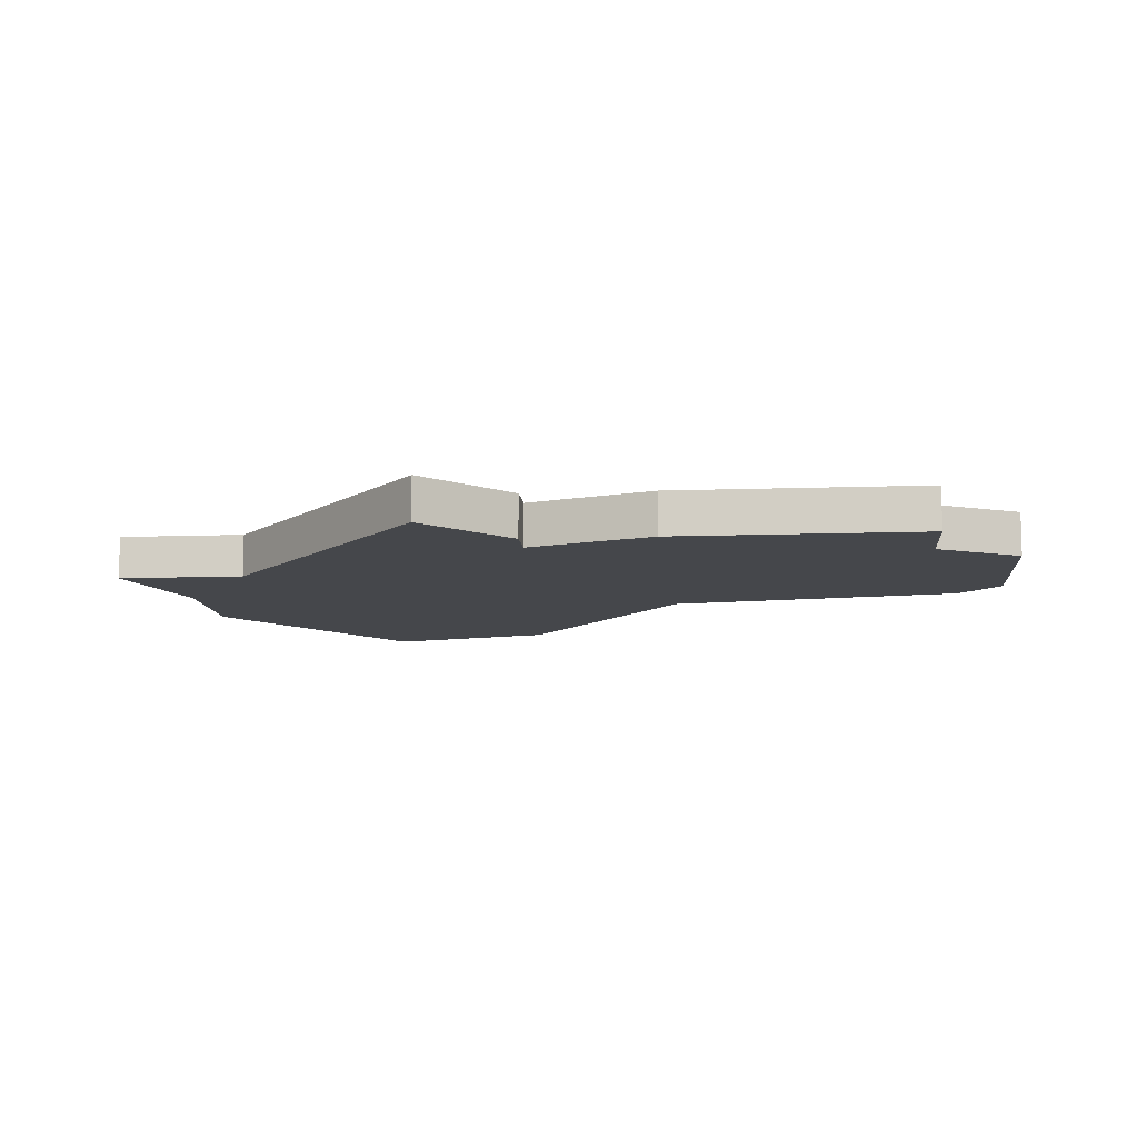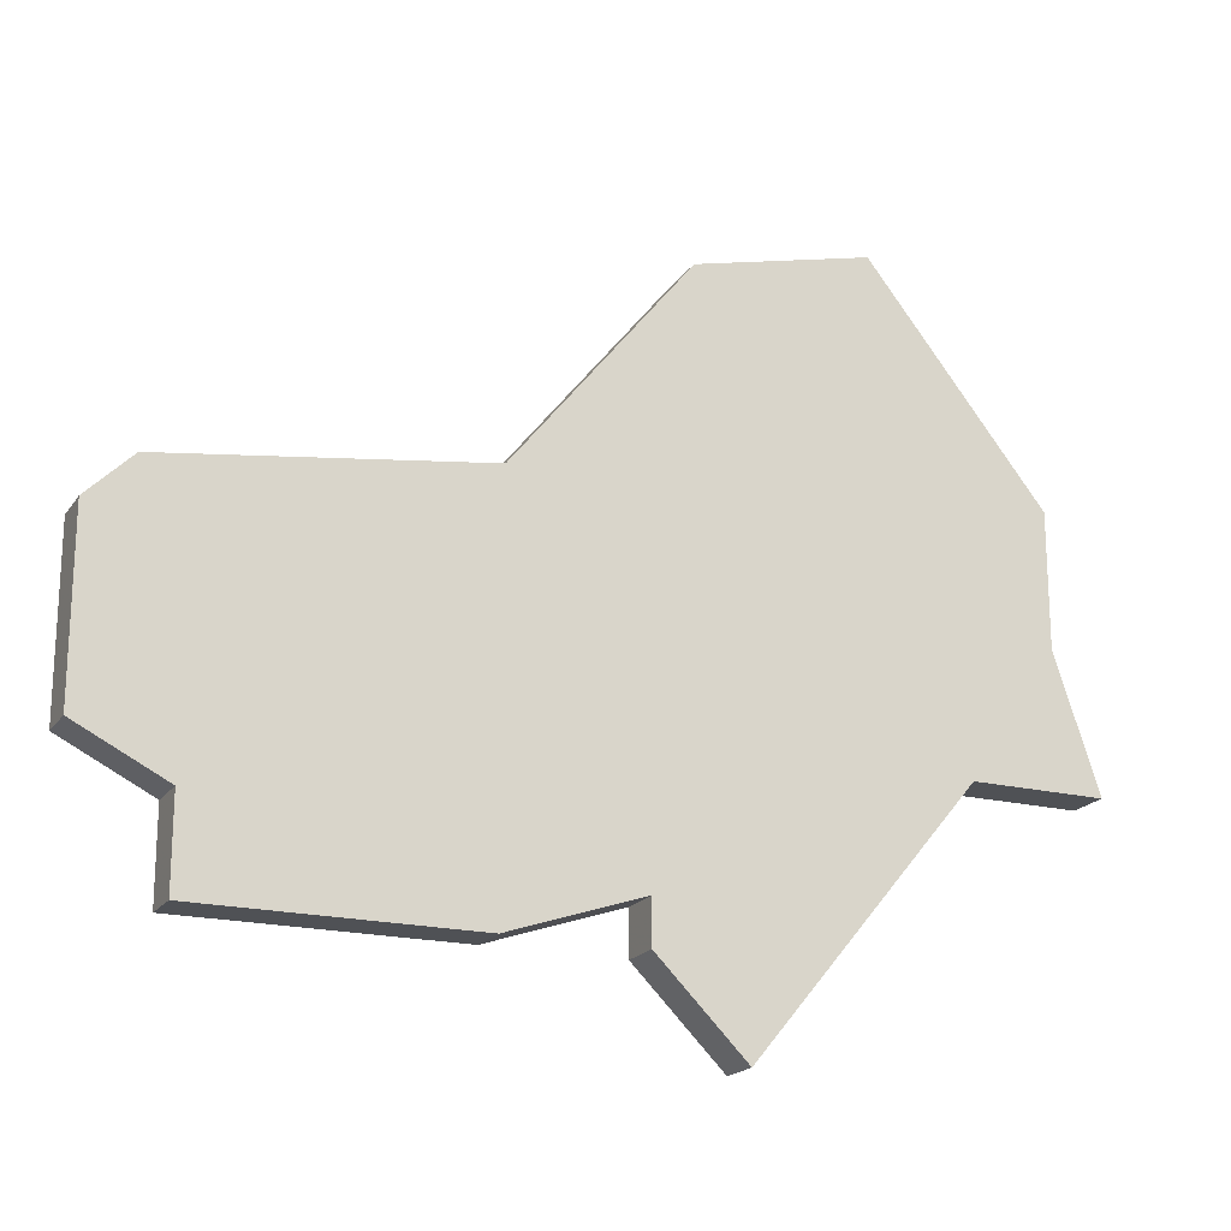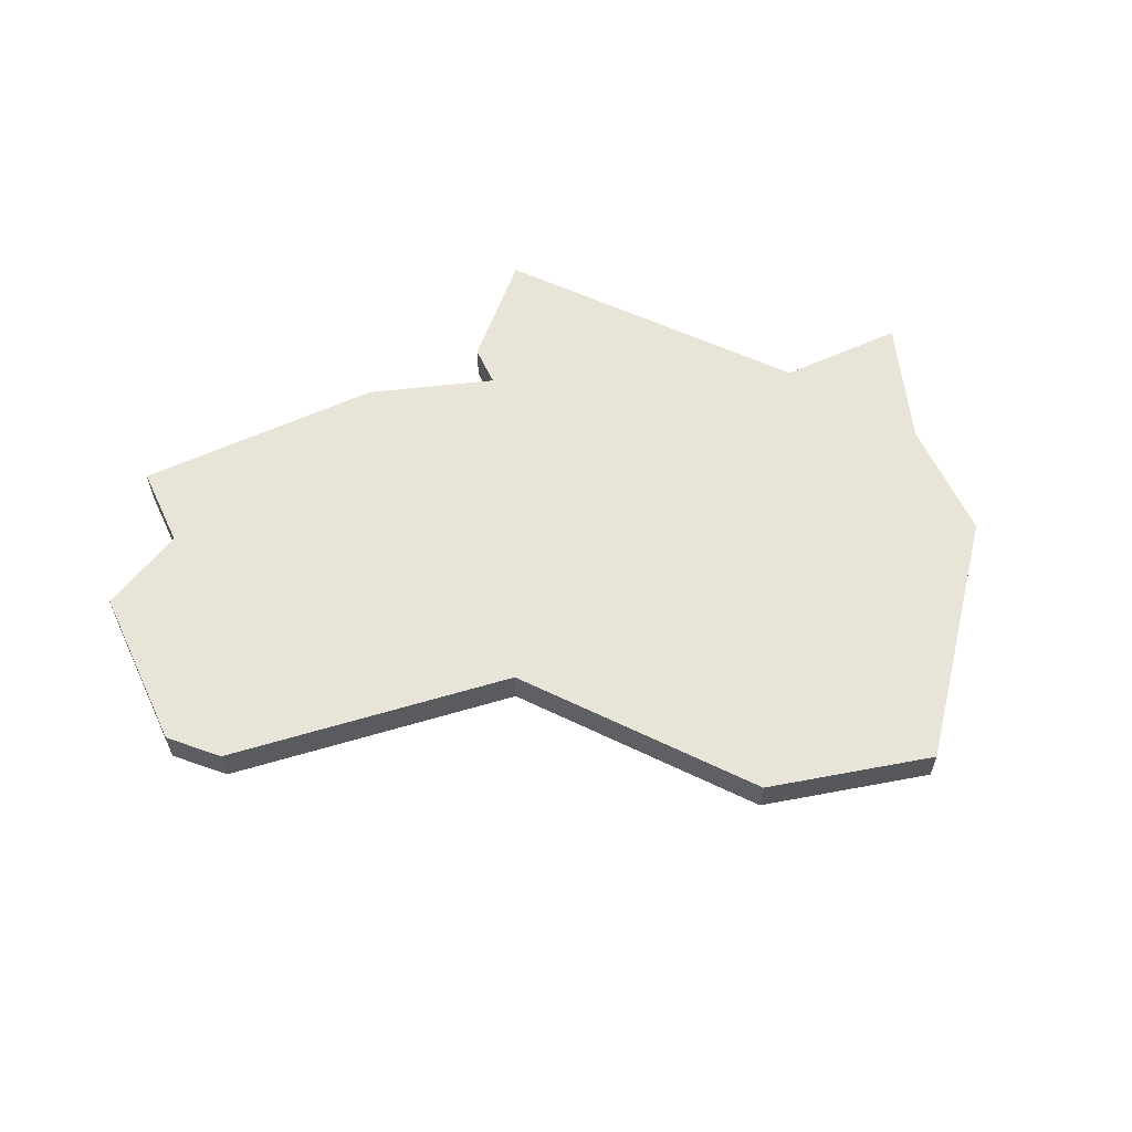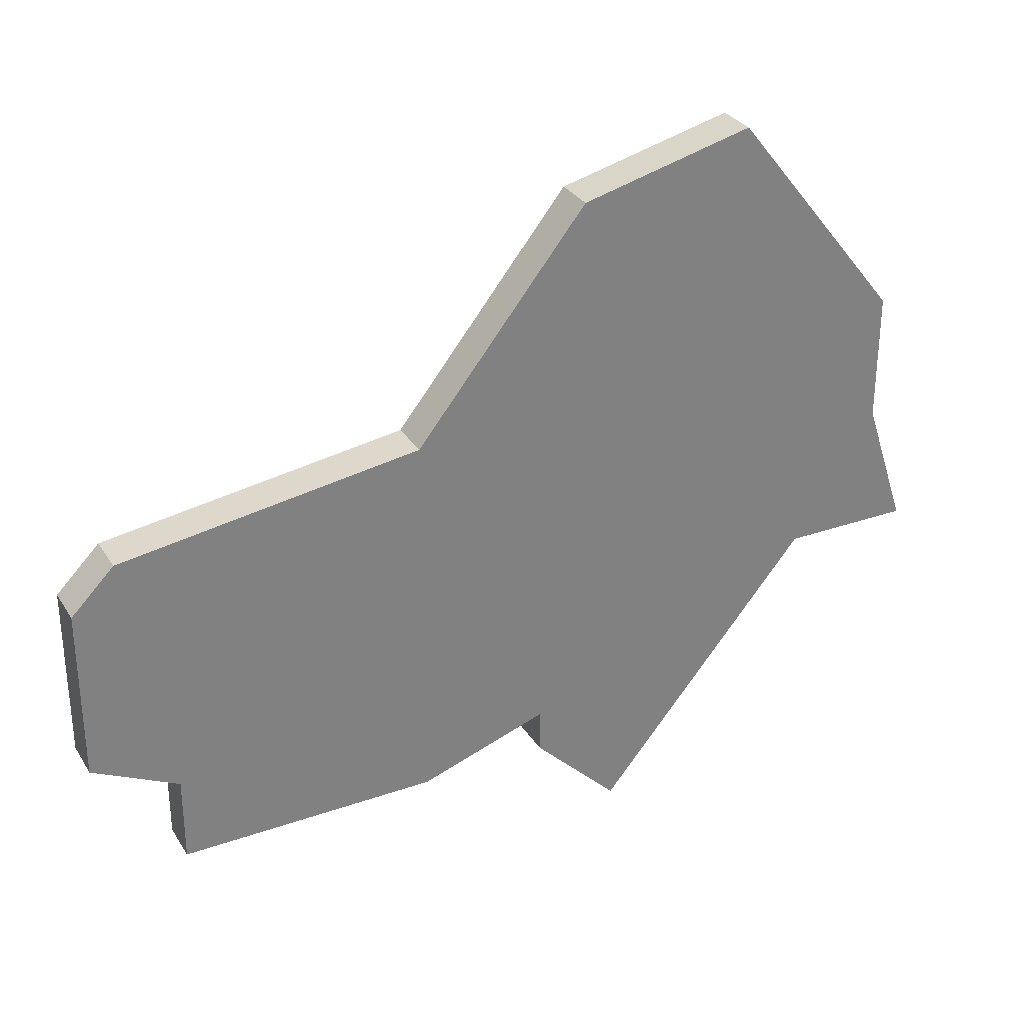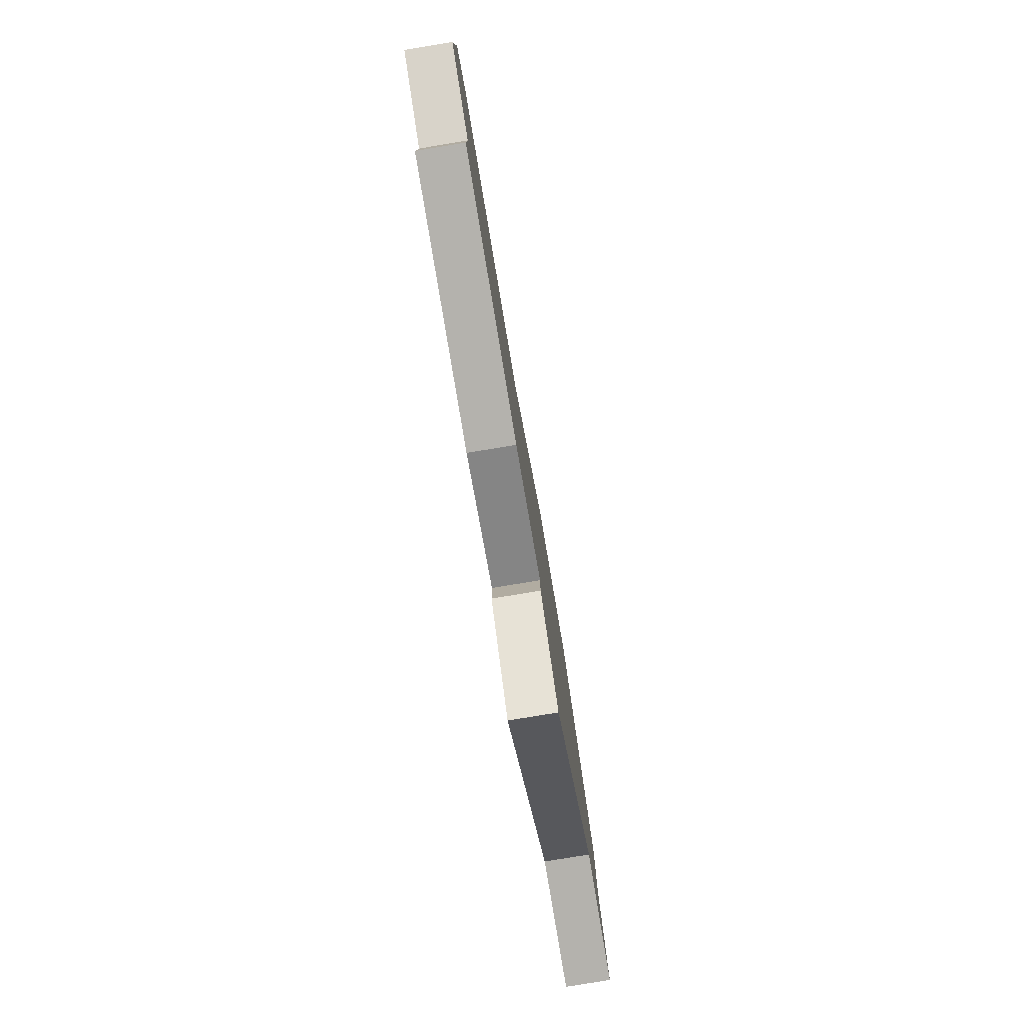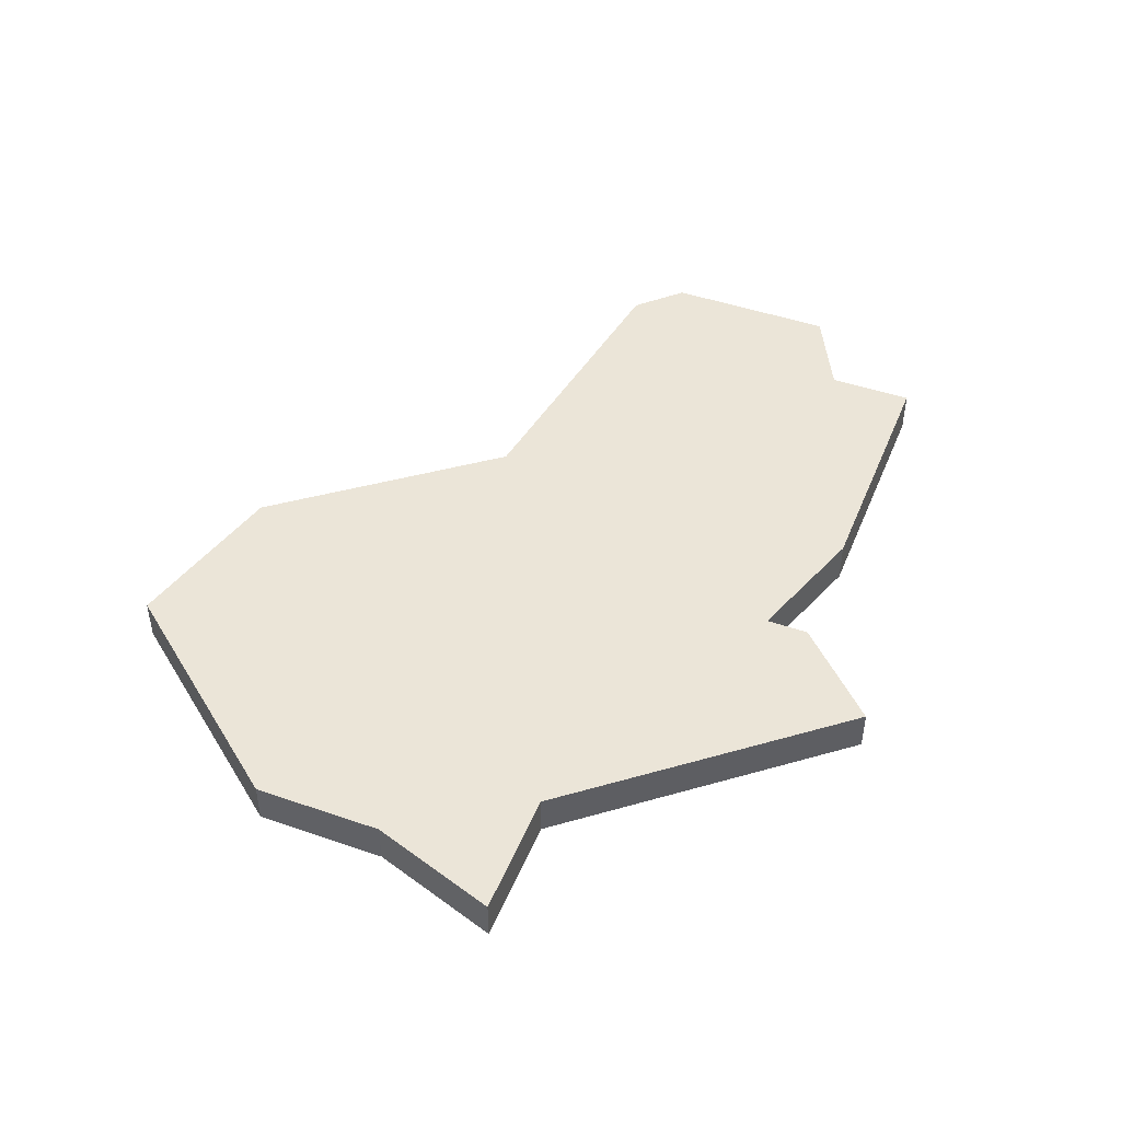
<metadata>
{"format":"obj","ext":"obj","renderer":"f3d","projection":"perspective","resolution":1024,"background":"white","views":[{"elev":-10.2,"azim":5.2,"up":"+Z"},{"elev":-19.5,"azim":155.3,"up":"+Y"},{"elev":60.0,"azim":155.0,"up":"+Z"},{"elev":30.7,"azim":153.3,"up":"+Y"},{"elev":-79.6,"azim":99.4,"up":"+Y"},{"elev":45.9,"azim":-68.4,"up":"+Z"}]}
</metadata>
<code>
v 2948 -505 0
v 2948 -505 1
v 2948 -508 0
v 2948 -508 1
v 2956 -501 0
v 2956 -501 1
v 2947 -511 0
v 2947 -511 1
v 2955 -517 0
v 2955 -517 1
v 2952 -500 0
v 2952 -500 1
v 2960 -506 0
v 2960 -506 1
v 2960 -515 0
v 2960 -515 1
v 2968 -512 0
v 2968 -512 1
v 2968 -508 0
v 2968 -508 1
v 2967 -507 0
v 2967 -507 1
v 2950 -511 0
v 2950 -511 1
v 2966 -513 0
v 2966 -513 1
v 2966 -515 0
v 2966 -515 1
v 2957 -514 0
v 2957 -514 1
v 2957 -515 0
v 2957 -515 1
v 2965 -515 0
v 2965 -515 1
f 3 23 7
f 29 9 23
f 13 23 5
f 1 23 3
f 1 11 5
f 1 5 23
f 31 9 29
f 15 29 13
f 33 15 25
f 27 33 25
f 21 25 13
f 15 13 25
f 21 19 25
f 17 25 19
f 23 13 29
f 8 24 4
f 24 10 30
f 6 24 14
f 4 24 2
f 6 12 2
f 24 6 2
f 30 10 32
f 14 30 16
f 26 16 34
f 26 34 28
f 14 26 22
f 26 14 16
f 26 20 22
f 20 26 18
f 30 14 24
f 4 2 3
f 3 2 1
f 8 4 7
f 7 4 3
f 24 8 23
f 23 8 7
f 10 24 9
f 9 24 23
f 32 10 31
f 31 10 9
f 30 32 29
f 29 32 31
f 16 30 15
f 15 30 29
f 34 16 33
f 33 16 15
f 28 34 27
f 27 34 33
f 26 28 25
f 25 28 27
f 18 26 17
f 17 26 25
f 20 18 19
f 19 18 17
f 22 20 21
f 21 20 19
f 14 22 13
f 13 22 21
f 6 14 5
f 5 14 13
f 2 12 1
f 1 12 11
f 12 6 11
f 11 6 5

</code>
